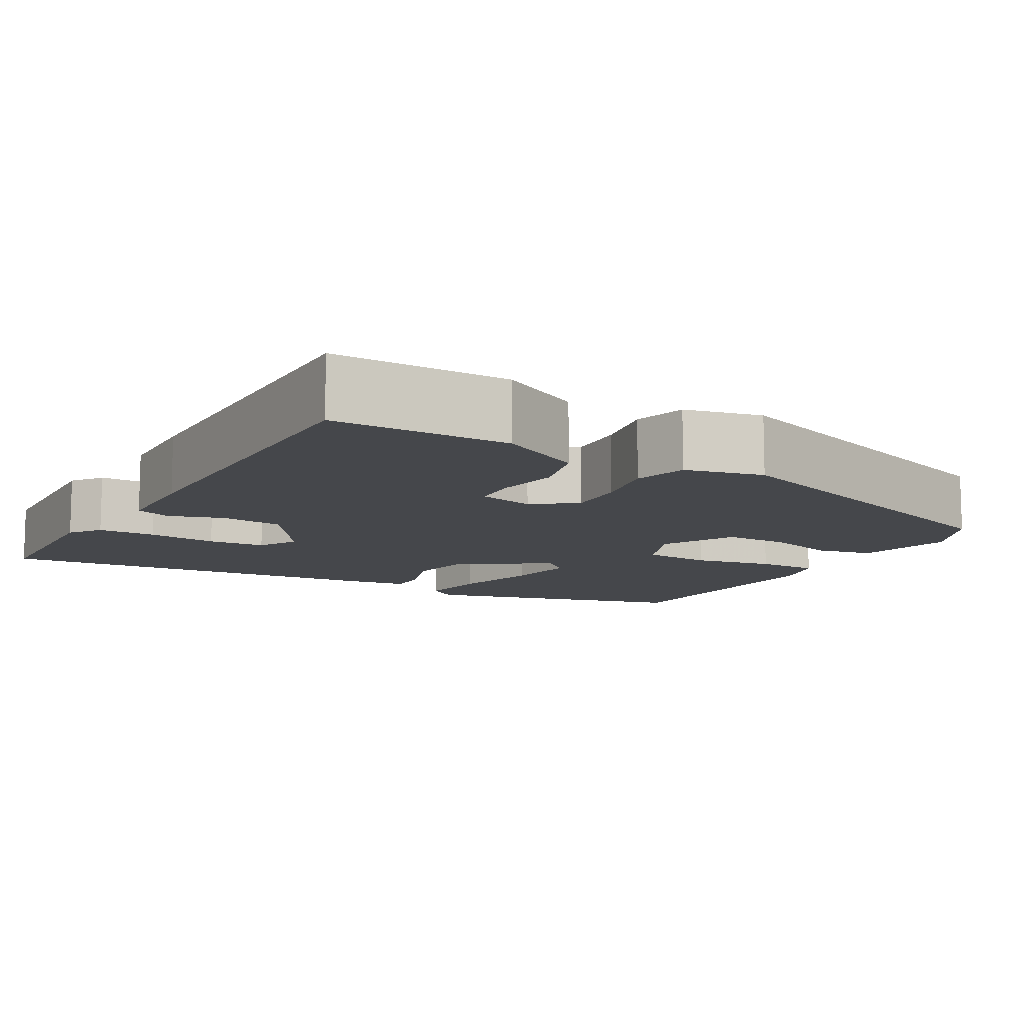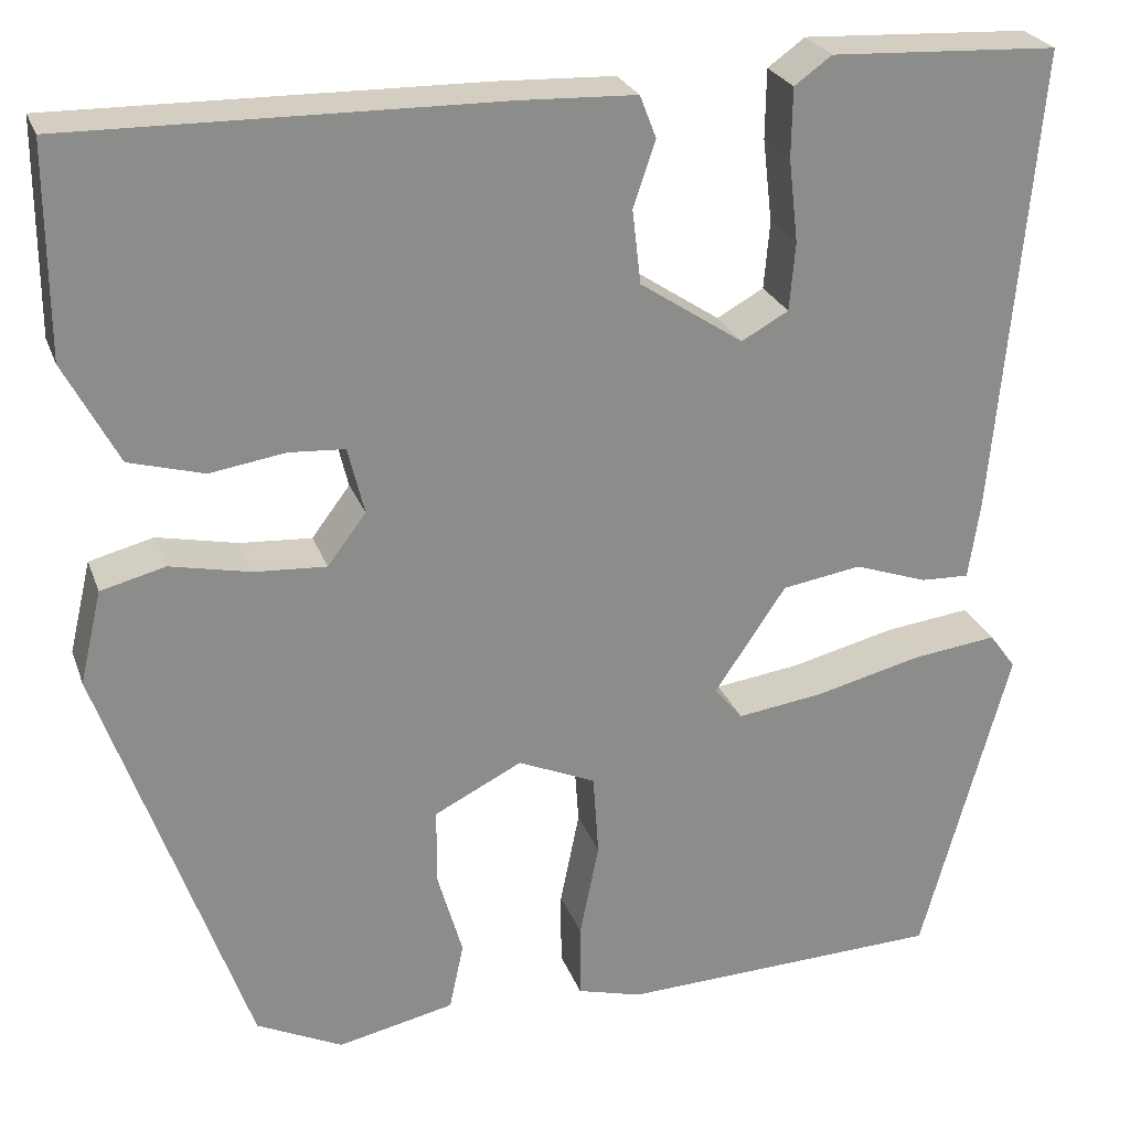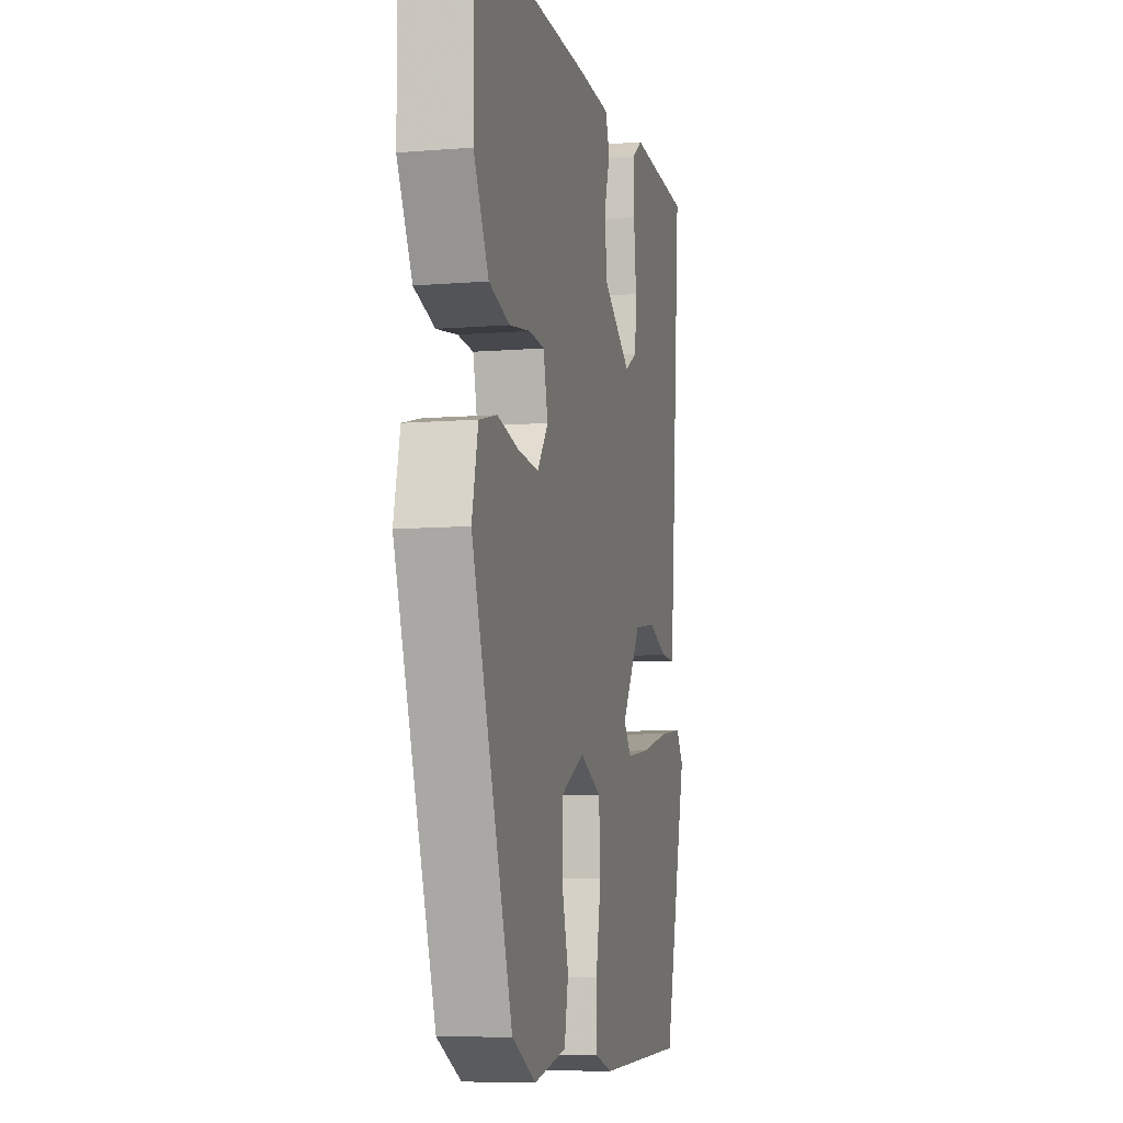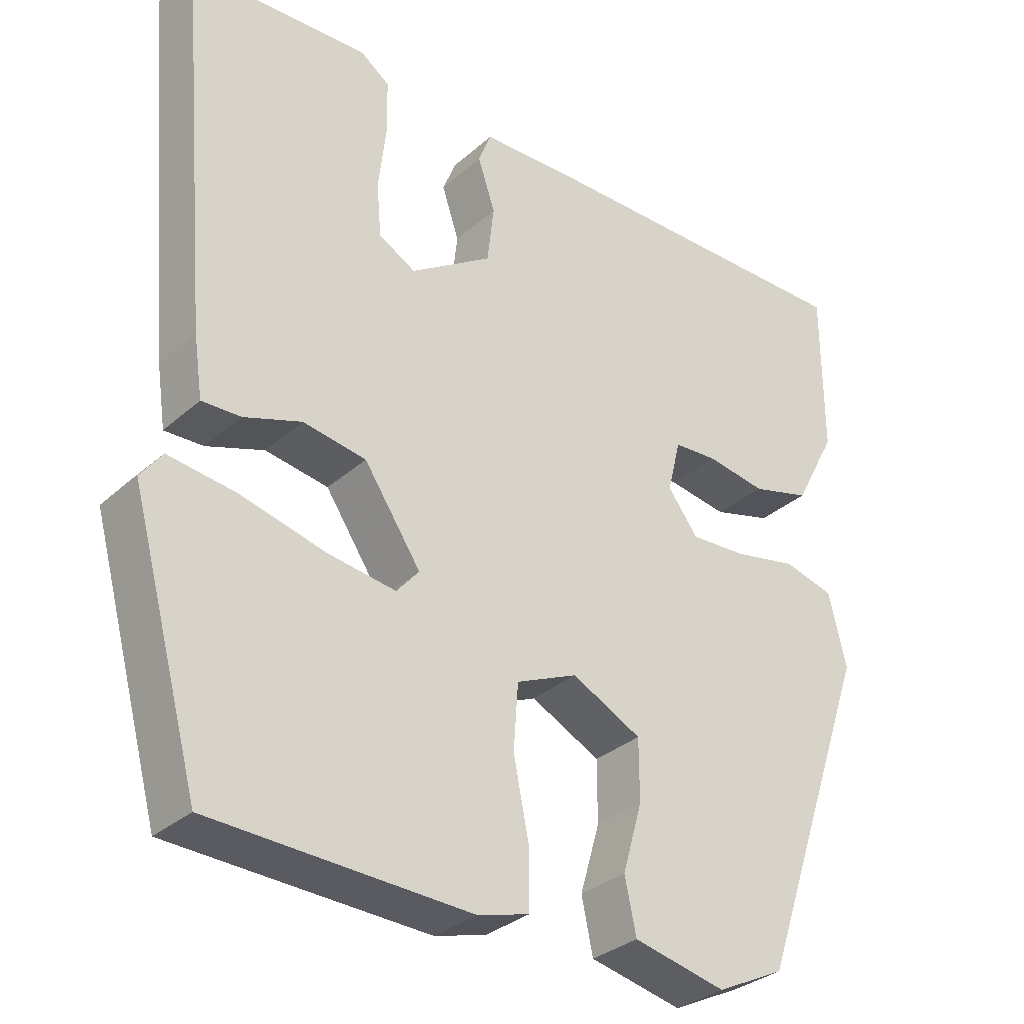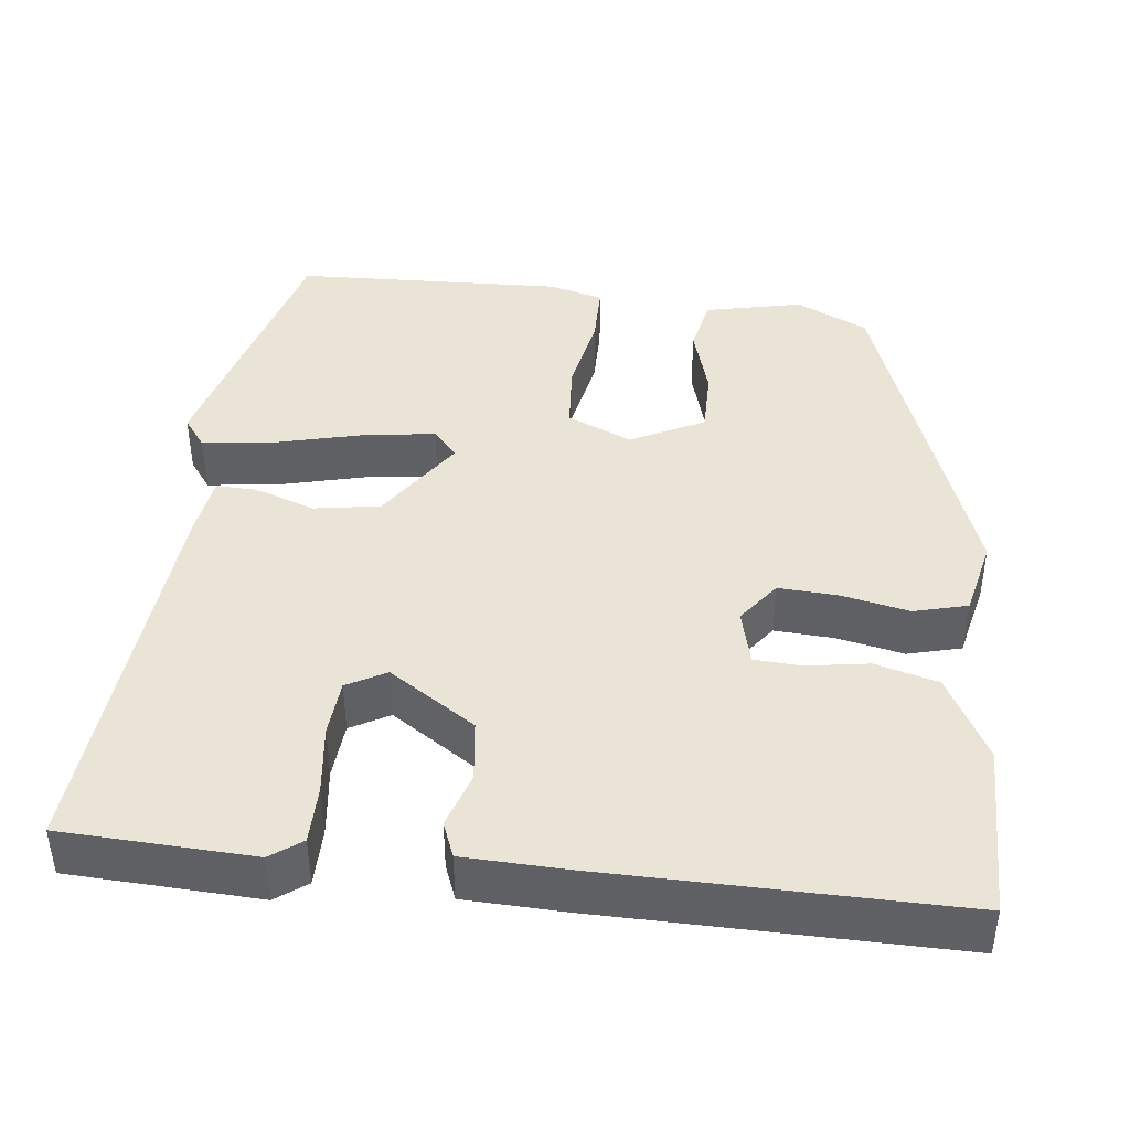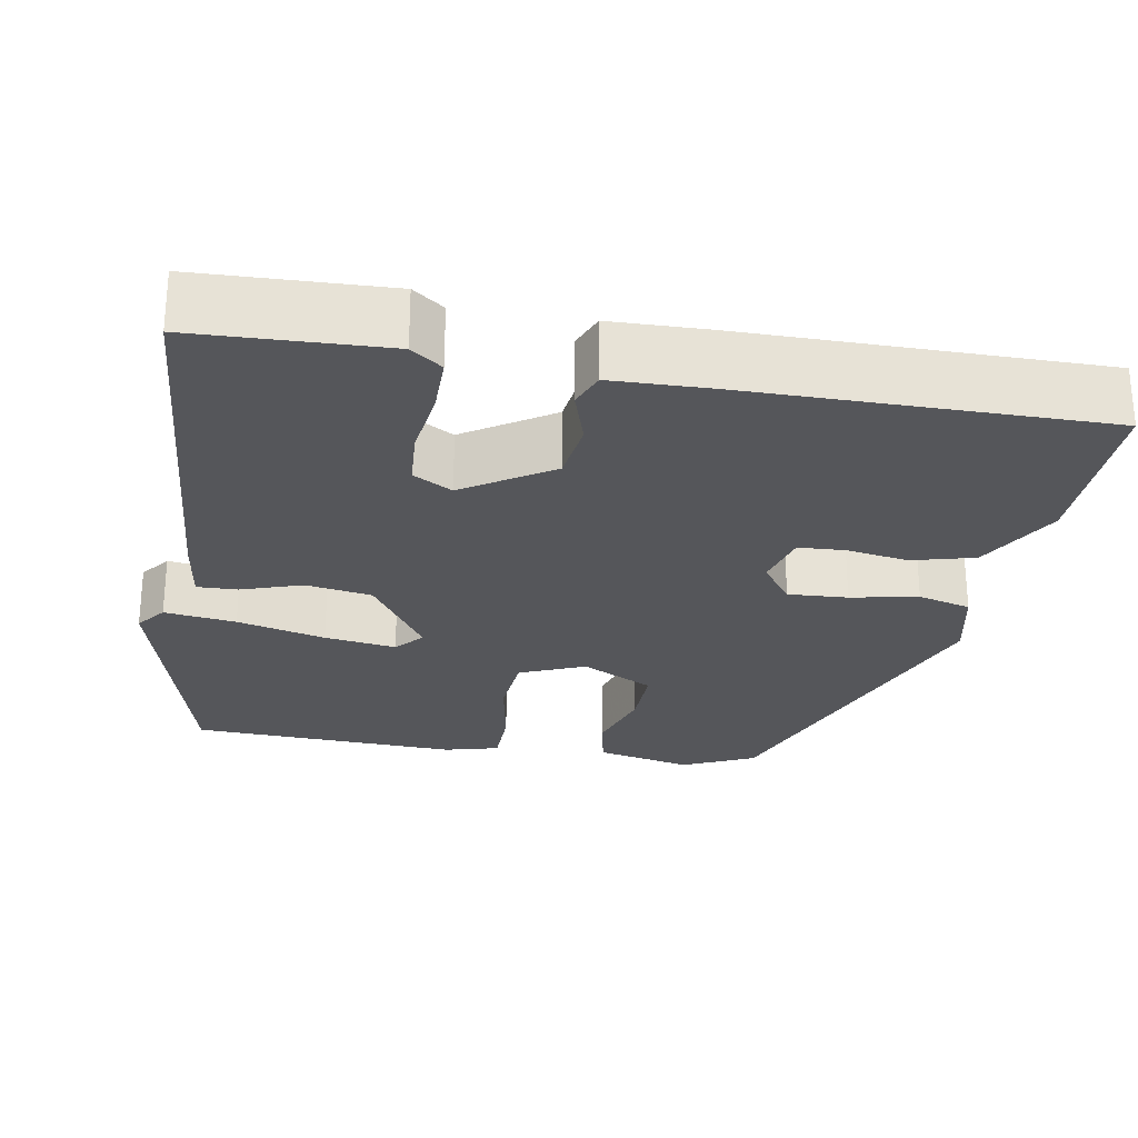
<metadata>
{"format":"obj","ext":"obj","renderer":"f3d","projection":"perspective","resolution":1024,"background":"white","views":[{"elev":-10.6,"azim":59.8,"up":"+Y"},{"elev":25.5,"azim":162.5,"up":"+Z"},{"elev":-8.0,"azim":102.7,"up":"+Z"},{"elev":-32.3,"azim":-39.5,"up":"+Z"},{"elev":42.4,"azim":6.2,"up":"+Y"},{"elev":-26.1,"azim":-10.7,"up":"+Y"}]}
</metadata>
<code>
v -0.433 0.07 -0.508
v -0.525 0.07 -0.173
v -0.497 0.07 -0.135
v -0.407 0.07 -0.146
v -0.296 0.07 -0.173
v -0.206 0.07 -0.185
v -0.176 0.07 -0.15
v -0.251 0.07 -0.039
v -0.334 0.07 -0.026
v -0.41 0.07 -0.053
v -0.461 0.07 -0.055
v -0.473 0.07 0.026
v -0.517 0.07 0.517
v -0.279 0.07 0.529
v -0.24 0.07 0.501
v -0.239 0.07 0.429
v -0.249 0.07 0.342
v -0.243 0.07 0.271
v -0.194 0.07 0.244
v -0.086 0.07 0.316
v -0.077 0.07 0.393
v -0.1 0.07 0.462
v -0.083 0.07 0.506
v 0.041 0.07 0.511
v 0.485 0.07 0.518
v 0.485 0.07 0.299
v 0.429 0.07 0.193
v 0.351 0.07 0.171
v 0.272 0.07 0.183
v 0.214 0.07 0.179
v 0.197 0.07 0.109
v 0.237 0.07 0.056
v 0.312 0.07 0.061
v 0.396 0.07 0.079
v 0.463 0.07 0.062
v 0.486 0.07 -0.035
v 0.334 0.07 -0.47
v 0.244 0.07 -0.514
v 0.122 0.07 -0.488
v 0.107 0.07 -0.417
v 0.133 0.07 -0.327
v 0.133 0.07 -0.246
v 0.041 0.07 -0.2
v -0.04 0.07 -0.236
v -0.046 0.07 -0.322
v -0.026 0.07 -0.422
v -0.026 0.07 -0.5
v -0.094 0.07 -0.519
v -0.433 0 -0.508
v -0.525 0 -0.173
v -0.497 0 -0.135
v -0.407 0 -0.146
v -0.296 0 -0.173
v -0.206 0 -0.185
v -0.176 0 -0.15
v -0.251 0 -0.039
v -0.334 0 -0.026
v -0.41 0 -0.053
v -0.461 0 -0.055
v -0.473 0 0.026
v -0.517 0 0.517
v -0.279 0 0.529
v -0.24 0 0.501
v -0.239 0 0.429
v -0.249 0 0.342
v -0.243 0 0.271
v -0.194 0 0.244
v -0.086 0 0.316
v -0.077 0 0.393
v -0.1 0 0.462
v -0.083 0 0.506
v 0.041 0 0.511
v 0.485 0 0.518
v 0.485 0 0.299
v 0.429 0 0.193
v 0.351 0 0.171
v 0.272 0 0.183
v 0.214 0 0.179
v 0.197 0 0.109
v 0.237 0 0.056
v 0.312 0 0.061
v 0.396 0 0.079
v 0.463 0 0.062
v 0.486 0 -0.035
v 0.334 0 -0.47
v 0.244 0 -0.514
v 0.122 0 -0.488
v 0.107 0 -0.417
v 0.133 0 -0.327
v 0.133 0 -0.246
v 0.041 0 -0.2
v -0.04 0 -0.236
v -0.046 0 -0.322
v -0.026 0 -0.422
v -0.026 0 -0.5
v -0.094 0 -0.519
f 45 46 47 48
f 44 45 48 1
f 38 39 40 41
f 38 41 42
f 37 38 42
f 36 37 42
f 33 34 35 36
f 32 33 36 42
f 31 32 42 43
f 26 27 28 29
f 26 29 30
f 25 26 30
f 24 25 30
f 21 22 23 24
f 20 21 24 30
f 19 20 30 31
f 14 15 16 17
f 14 17 18
f 13 14 18
f 12 13 18
f 9 10 11 12
f 8 9 12 18
f 7 8 18 19
f 2 3 4 5
f 44 1 2 5
f 44 5 6
f 43 44 6 7
f 7 19 31 43
f 96 95 94 93
f 49 96 93 92
f 89 88 87 86
f 90 89 86
f 90 86 85
f 90 85 84
f 84 83 82 81
f 90 84 81 80
f 91 90 80 79
f 77 76 75 74
f 78 77 74
f 78 74 73
f 78 73 72
f 72 71 70 69
f 78 72 69 68
f 79 78 68 67
f 65 64 63 62
f 66 65 62
f 66 62 61
f 66 61 60
f 60 59 58 57
f 66 60 57 56
f 67 66 56 55
f 53 52 51 50
f 53 50 49 92
f 54 53 92
f 55 54 92 91
f 91 79 67 55
f 1 49 50 2
f 2 50 51 3
f 3 51 52 4
f 4 52 53 5
f 5 53 54 6
f 6 54 55 7
f 7 55 56 8
f 8 56 57 9
f 9 57 58 10
f 10 58 59 11
f 11 59 60 12
f 12 60 61 13
f 13 61 62 14
f 14 62 63 15
f 15 63 64 16
f 16 64 65 17
f 17 65 66 18
f 18 66 67 19
f 19 67 68 20
f 20 68 69 21
f 21 69 70 22
f 22 70 71 23
f 23 71 72 24
f 24 72 73 25
f 25 73 74 26
f 26 74 75 27
f 27 75 76 28
f 28 76 77 29
f 29 77 78 30
f 30 78 79 31
f 31 79 80 32
f 32 80 81 33
f 33 81 82 34
f 34 82 83 35
f 35 83 84 36
f 36 84 85 37
f 37 85 86 38
f 38 86 87 39
f 39 87 88 40
f 40 88 89 41
f 41 89 90 42
f 42 90 91 43
f 43 91 92 44
f 44 92 93 45
f 45 93 94 46
f 46 94 95 47
f 47 95 96 48
f 48 96 49 1

</code>
